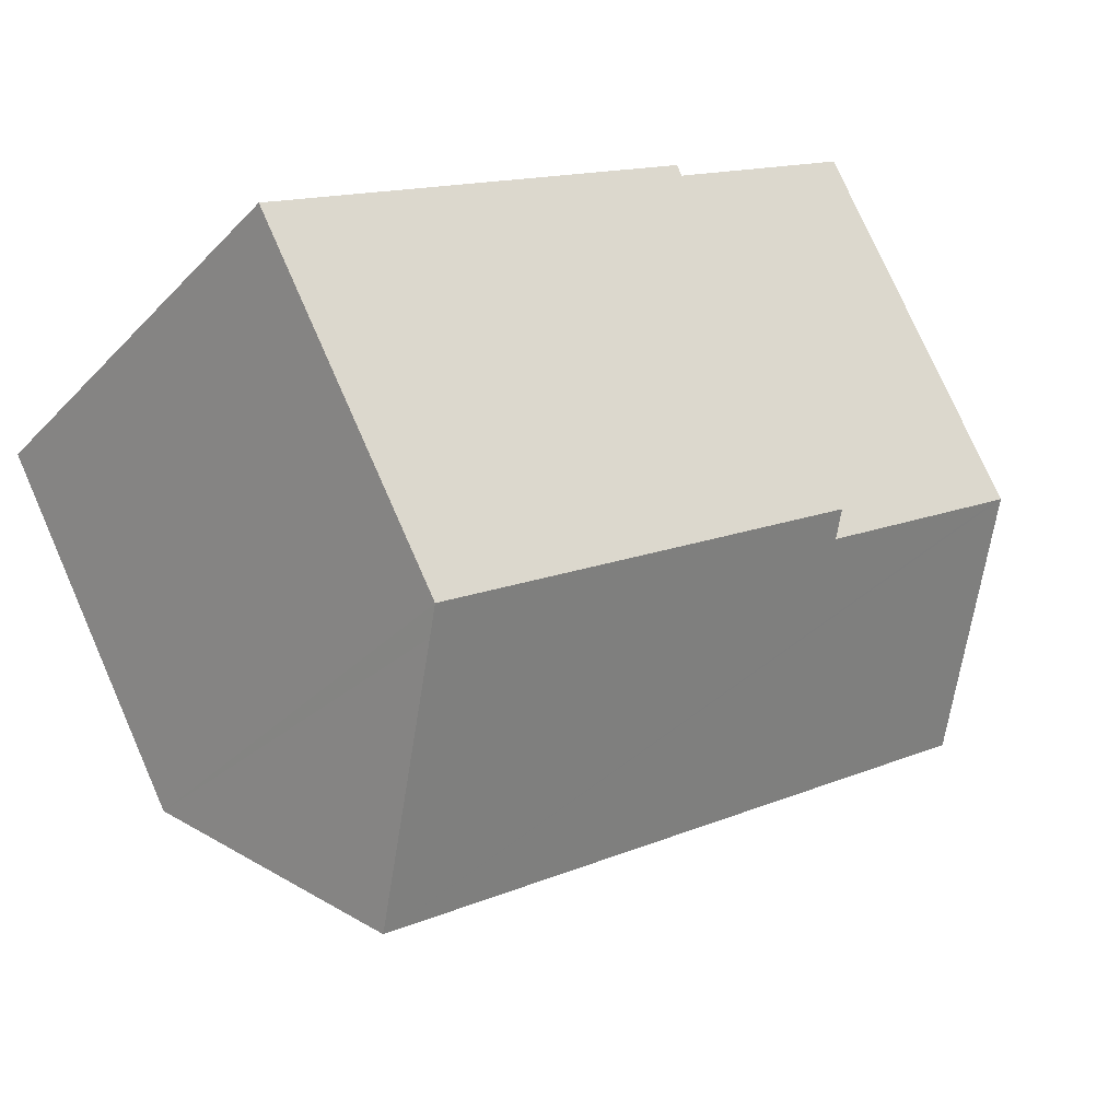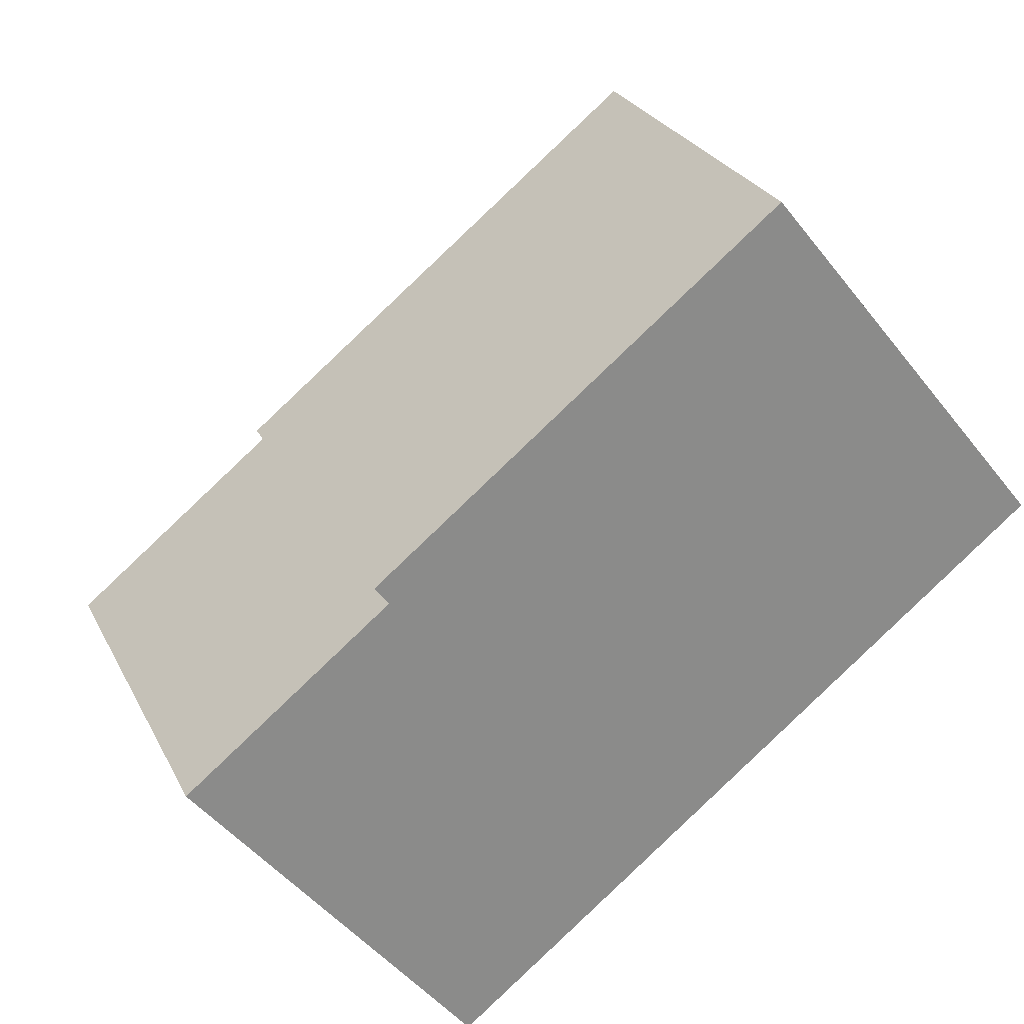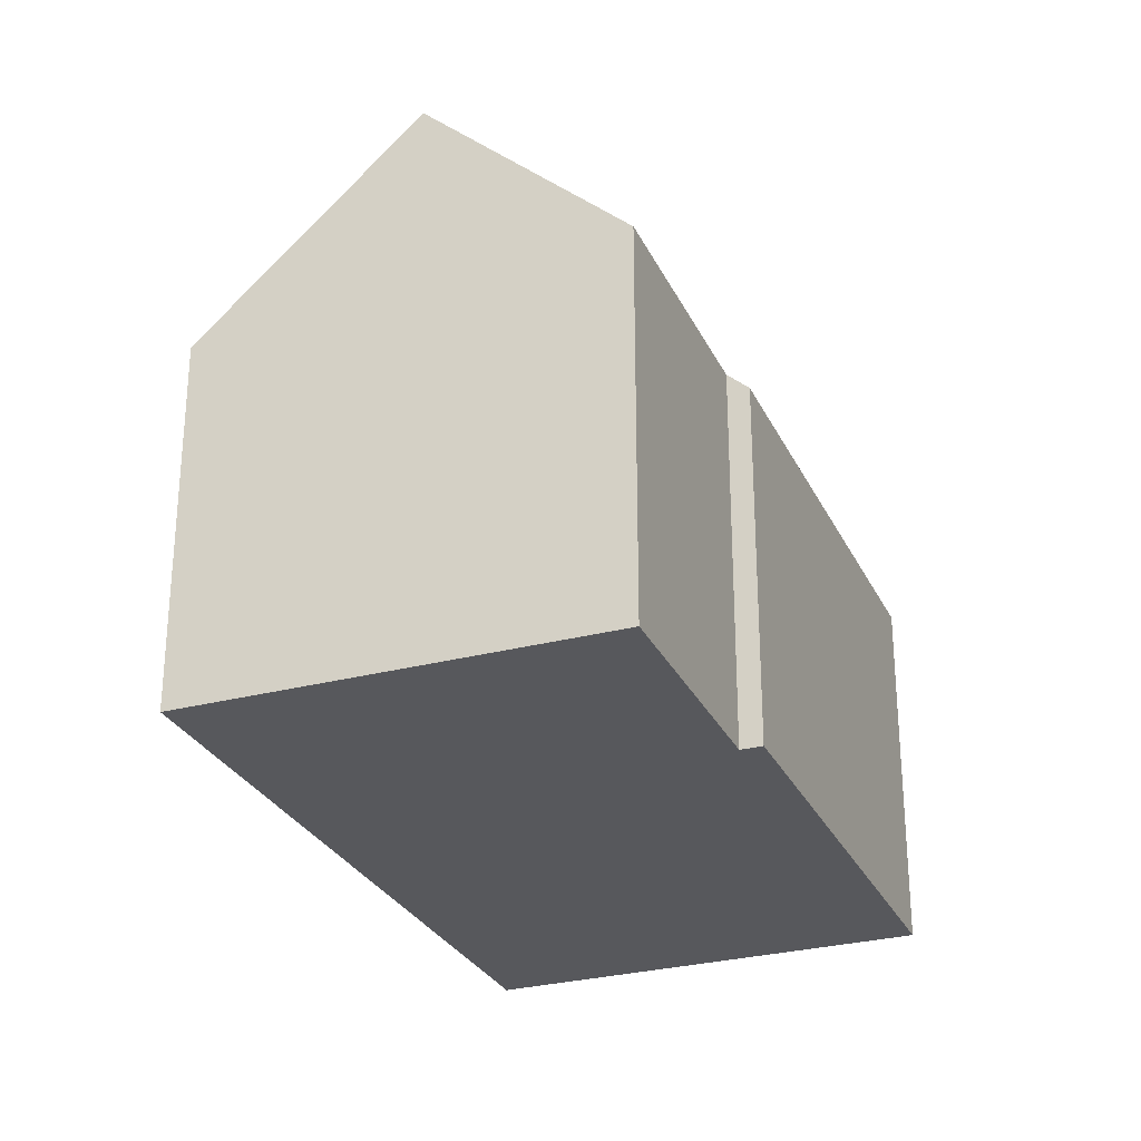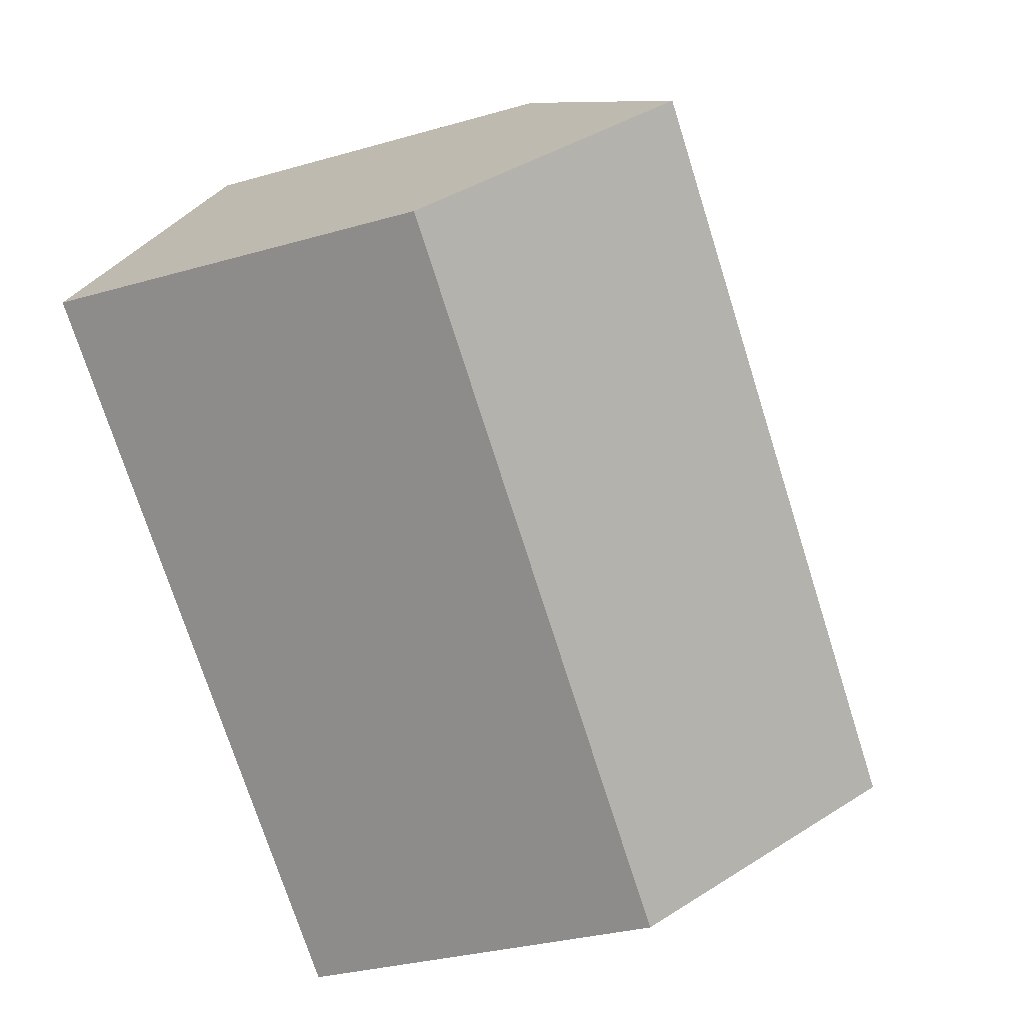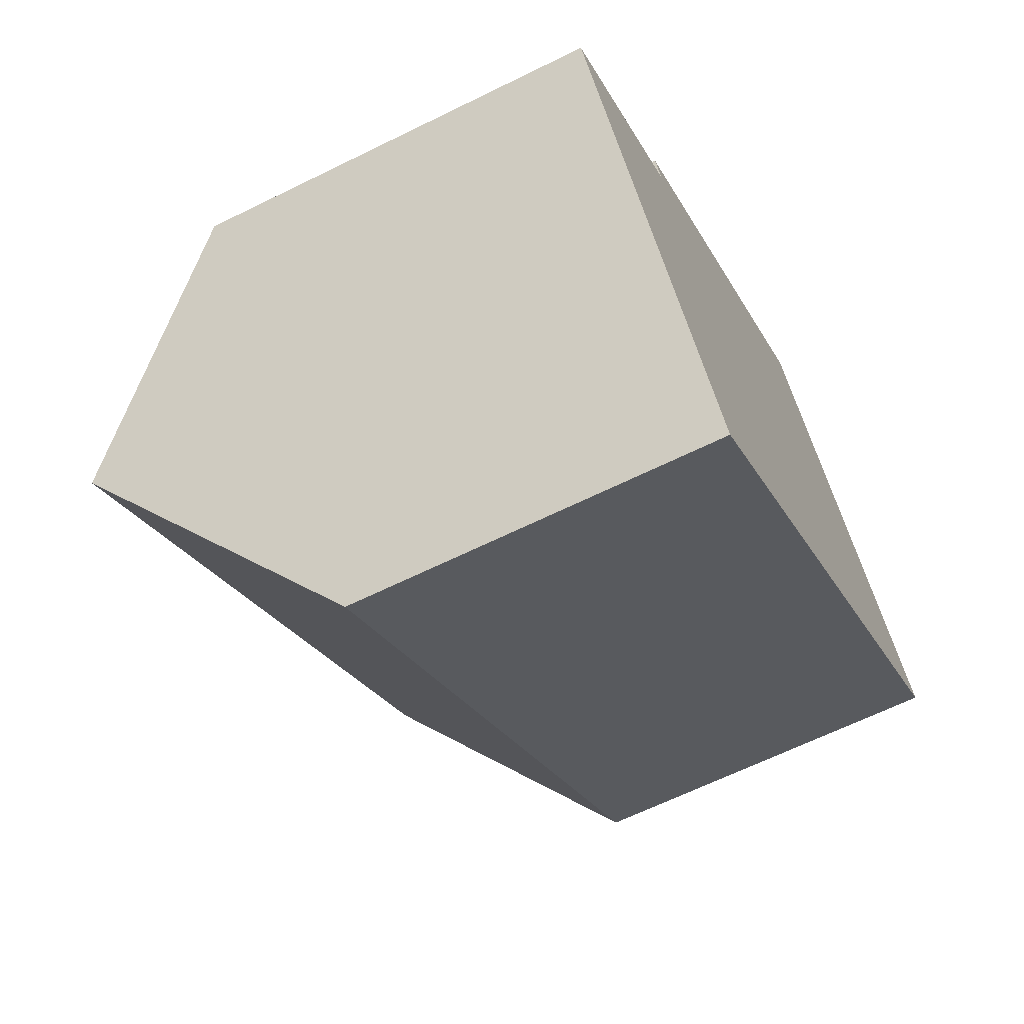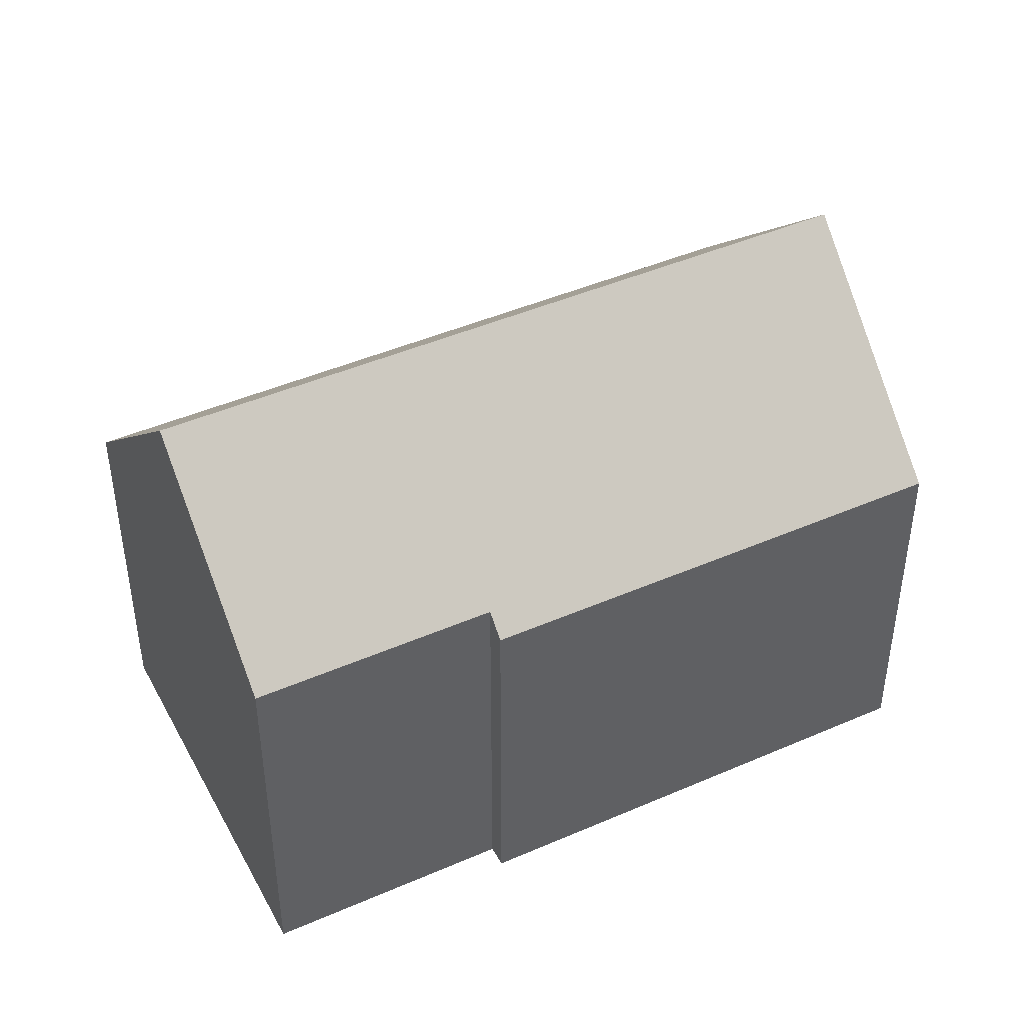
<metadata>
{"format":"obj","ext":"obj","renderer":"f3d","projection":"perspective","resolution":1024,"background":"white","views":[{"elev":76.6,"azim":156.2,"up":"+Z"},{"elev":26.3,"azim":-21.8,"up":"+Z"},{"elev":-28.5,"azim":-107.1,"up":"+Y"},{"elev":-31.0,"azim":112.5,"up":"+Z"},{"elev":-64.2,"azim":-63.5,"up":"+Z"},{"elev":44.6,"azim":-65.5,"up":"+Y"}]}
</metadata>
<code>
v  7.328 10.02 -9.168
v  19.53 15.55 8.479
v  23.43 10.02 3.684
v  3.471 15.55 -4.343
v  0 10.57 6.472e-16
v  0.17 10.57 0.136
v  5.373 10.57 4.294
v  4.991 10.02 4.772
v  16.02 10.56 12.8
v  15.64 10.01 13.28
v  4.991 -2.922e-16 4.772
v  15.64 -8.133e-16 13.28
v  0 0 0
v  5.373 -2.629e-16 4.294
v  0.17 -8.328e-18 0.136
v  23.43 -2.256e-16 3.684
v  16.02 -7.839e-16 12.8
v  19.53 -5.192e-16 8.479
v  7.328 5.614e-16 -9.168
v  3.471 2.659e-16 -4.343
g defaultobject
f 1 2 3
f 2 1 4
f 5 2 4
f 2 5 6
f 2 6 7
f 2 7 8
f 2 8 9
f 9 8 10
f 11 10 8
f 10 11 12
f 13 6 5
f 6 13 7
f 7 13 14
f 14 13 15
f 9 3 2
f 3 9 10
f 3 10 12
f 3 12 16
f 16 12 17
f 16 17 18
f 16 1 3
f 1 16 19
f 1 5 4
f 5 1 19
f 5 19 13
f 13 19 20
f 14 8 7
f 8 14 11
f 20 15 13
f 15 20 19
f 15 19 16
f 15 16 14
f 14 16 18
f 14 18 17
f 14 17 12
f 12 11 14

</code>
